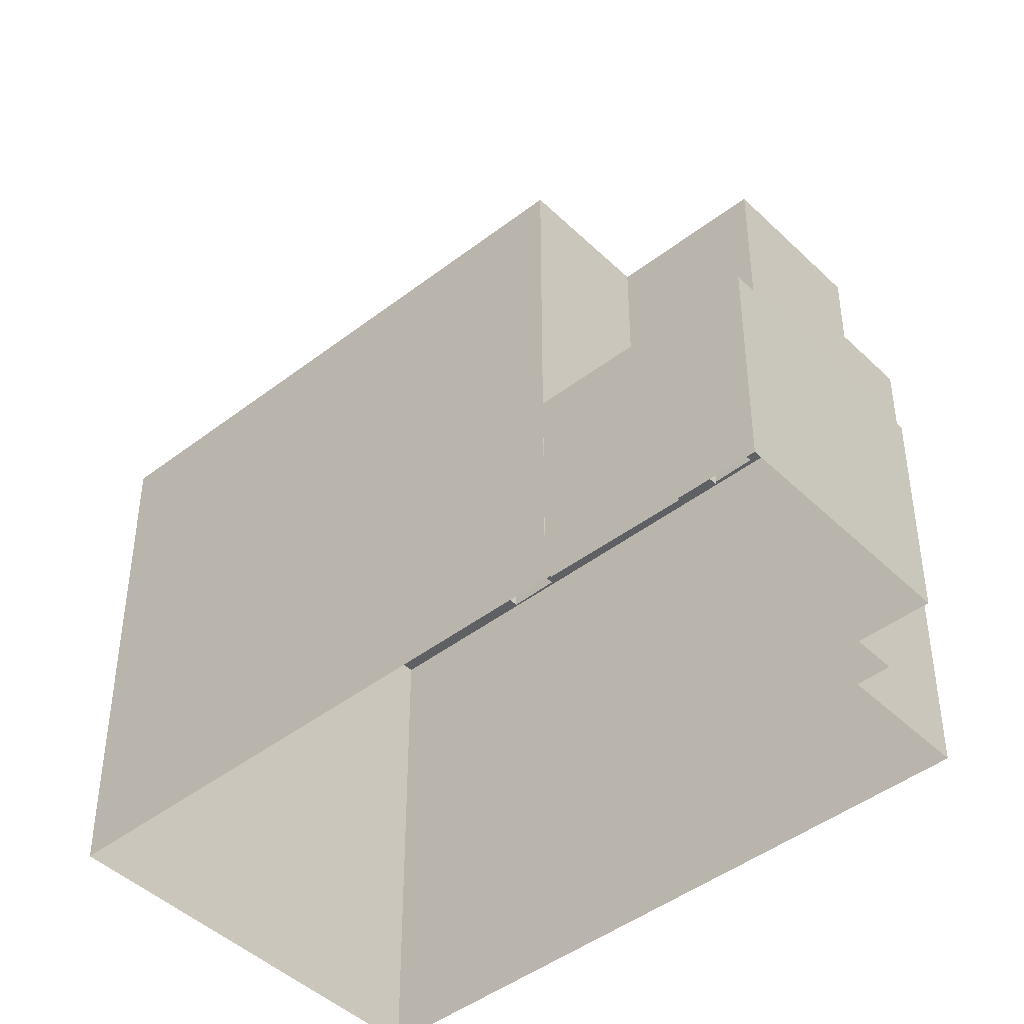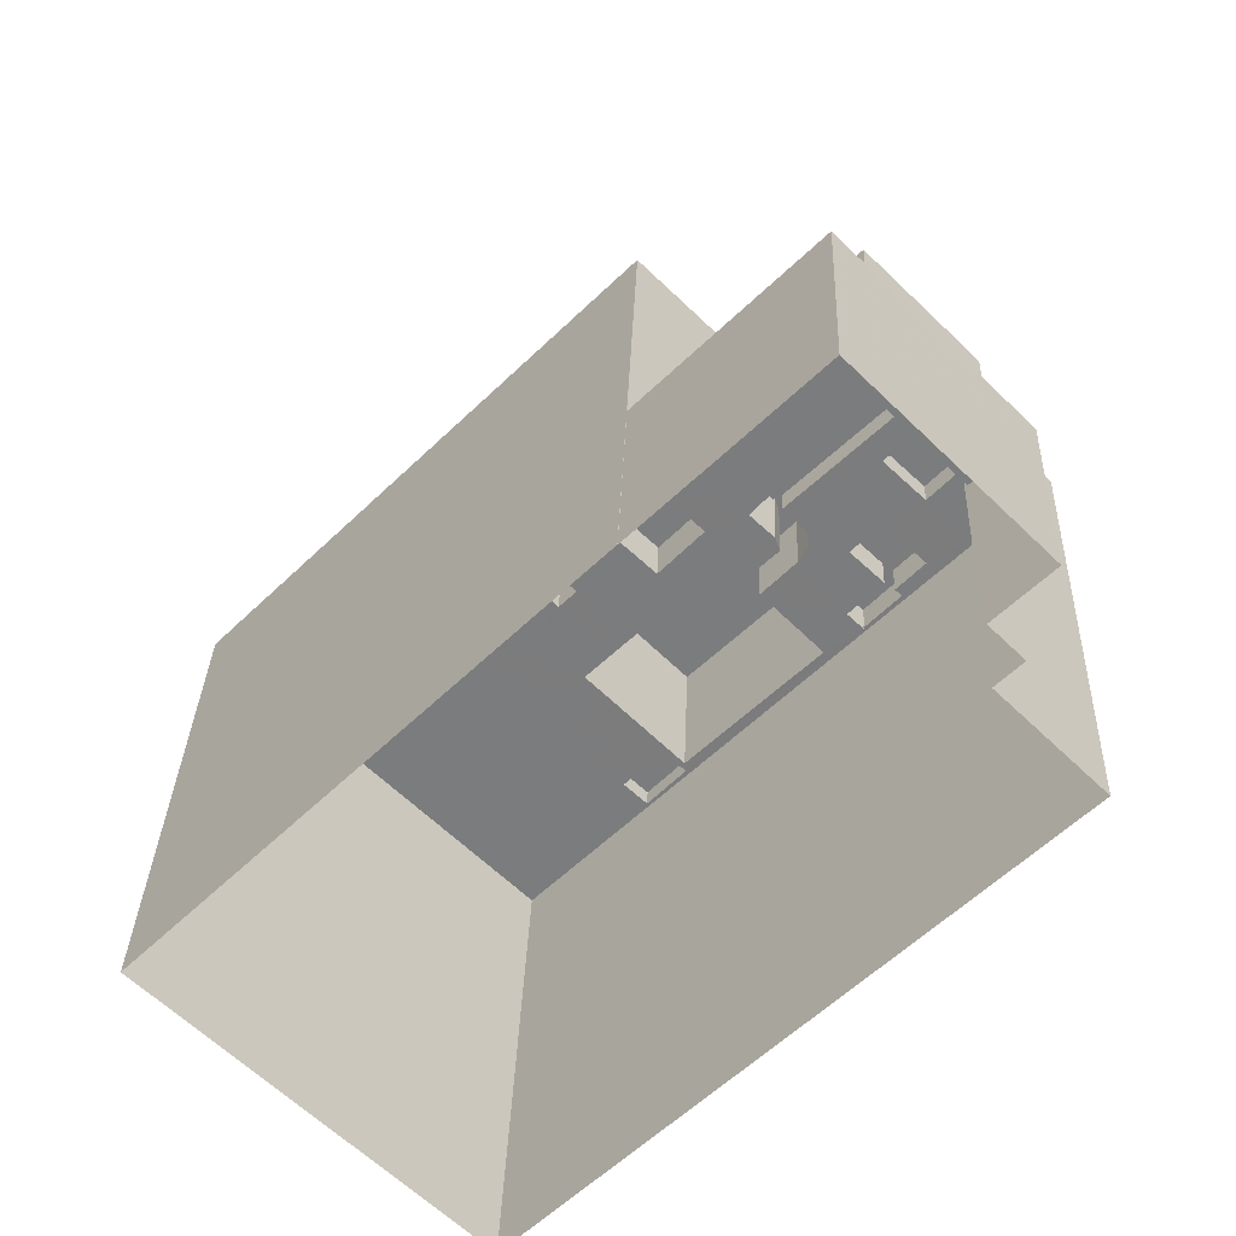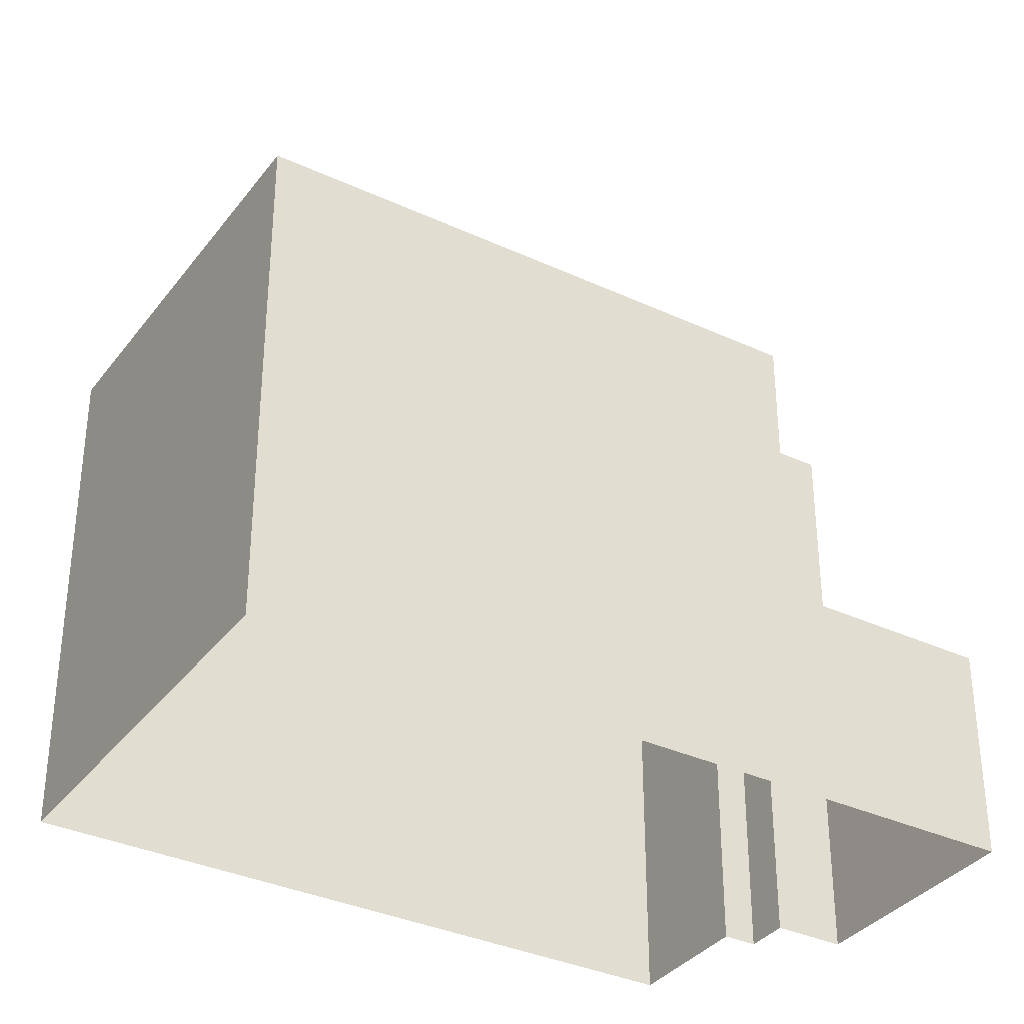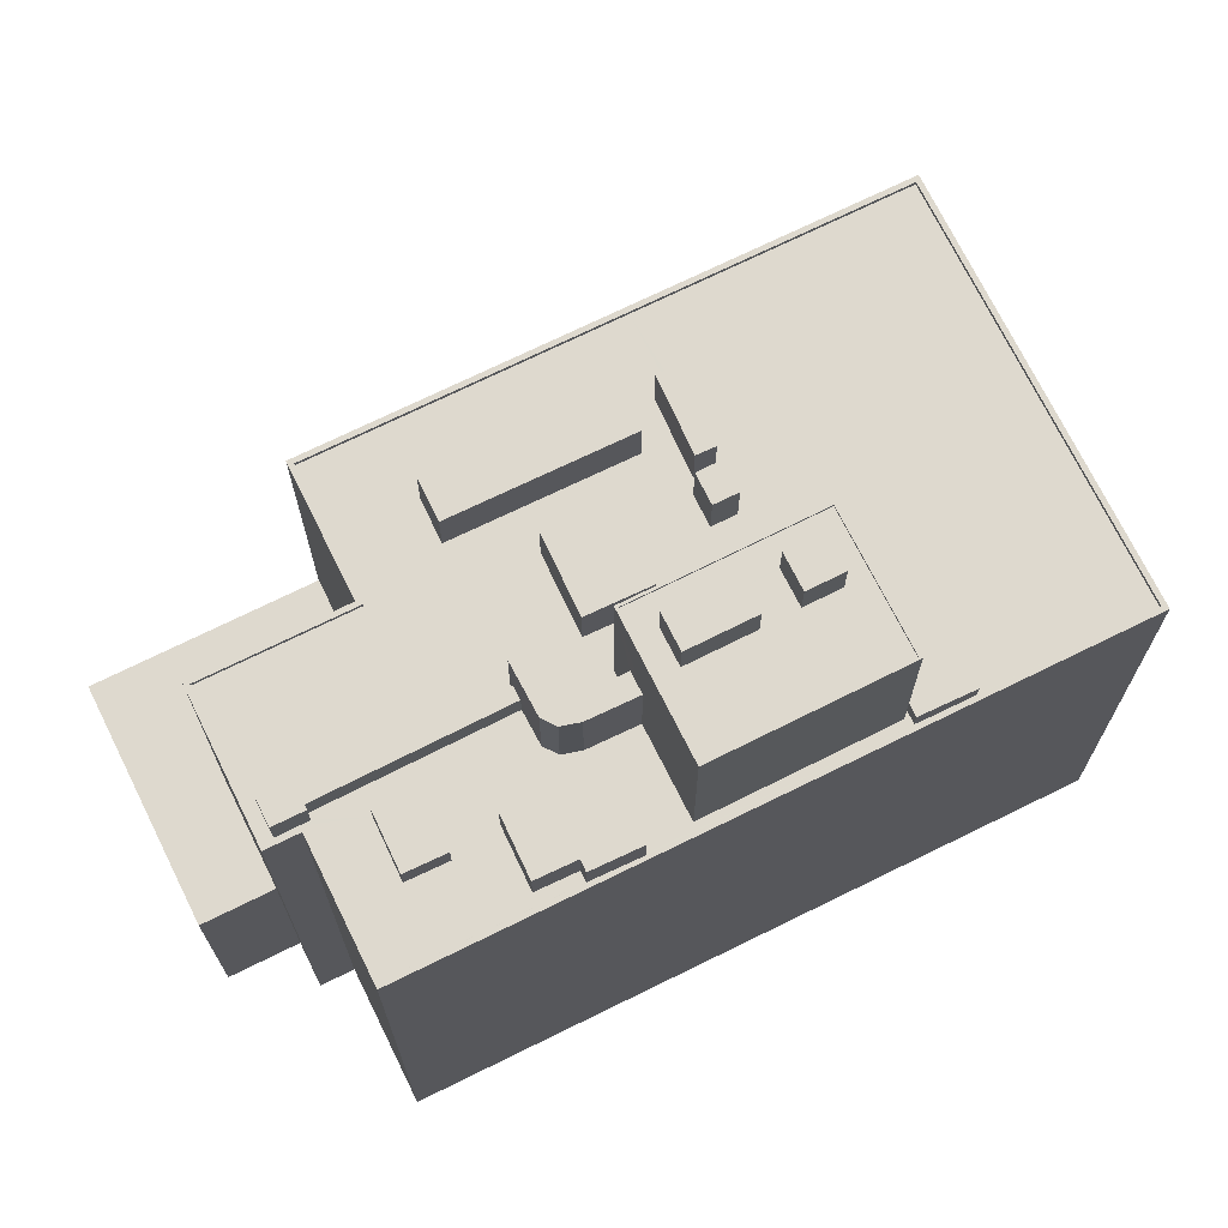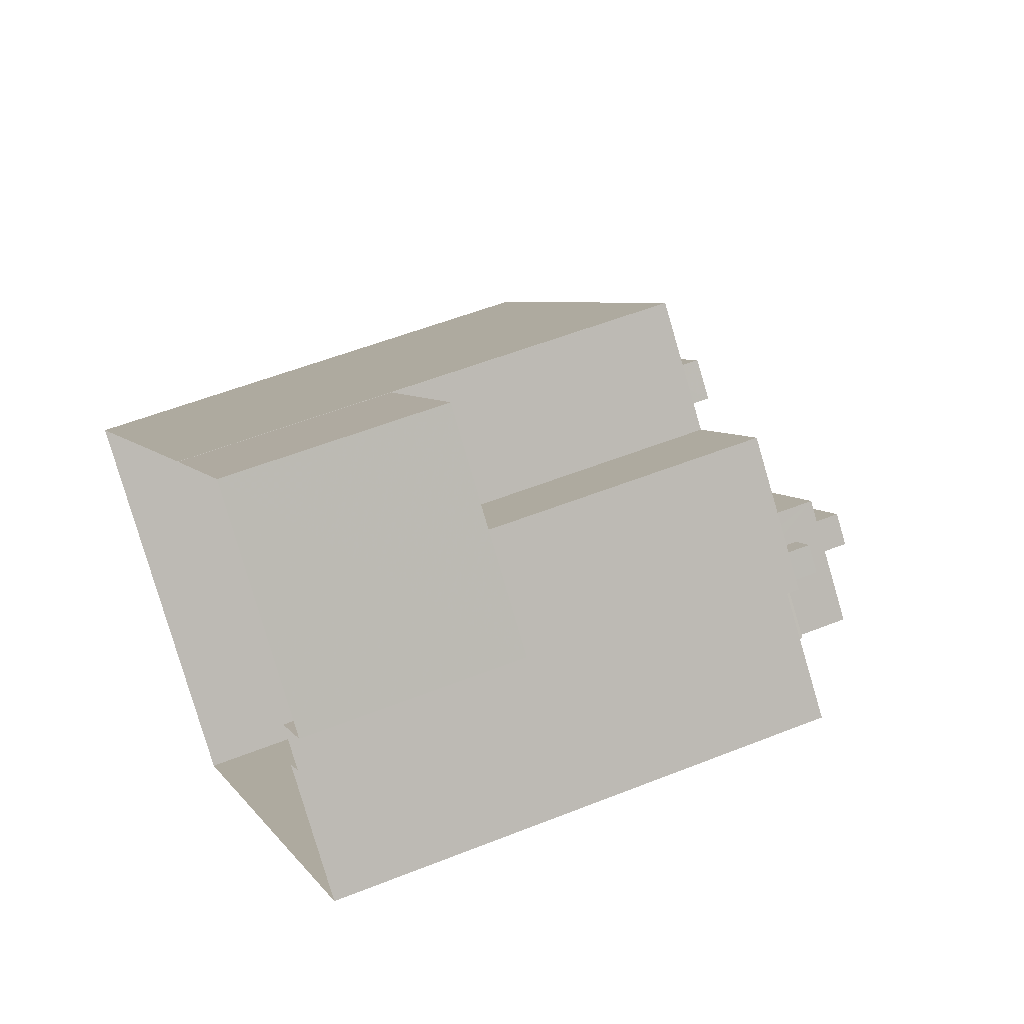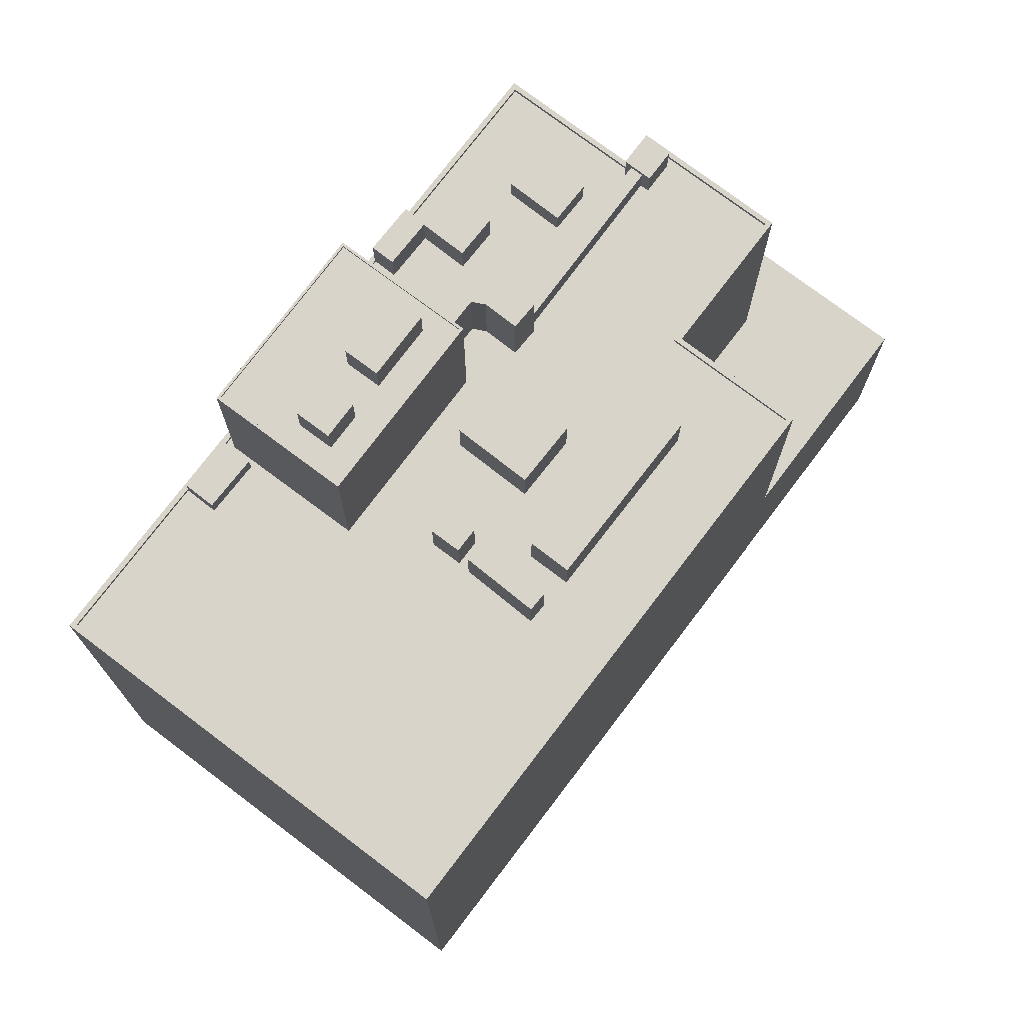
<metadata>
{"format":"obj","ext":"obj","renderer":"f3d","projection":"perspective","resolution":1024,"background":"white","views":[{"elev":-44.7,"azim":176.6,"up":"+Z"},{"elev":31.1,"azim":-178.0,"up":"+Y"},{"elev":-34.9,"azim":103.0,"up":"+Z"},{"elev":71.6,"azim":-71.5,"up":"+Z"},{"elev":52.7,"azim":-113.3,"up":"+Y"},{"elev":75.2,"azim":81.9,"up":"+Z"}]}
</metadata>
<code>
v -6233 -3.686e+04 3.038
v -6251 -3.688e+04 3.037
v -6258 -3.684e+04 3.049
v -6258 -3.684e+04 3.049
v -6280 -3.685e+04 3.05
v -6275 -3.684e+04 3.051
v -6267 -3.683e+04 3.053
v -6274 -3.684e+04 3.051
v -6277 -3.684e+04 3.053
v -6276 -3.684e+04 3.051
v -6277 -3.684e+04 16.1
v -6270 -3.683e+04 16.1
v -6267 -3.683e+04 16.1
v -6258 -3.684e+04 16.1
v -6274 -3.684e+04 16.1
v -6263 -3.684e+04 16.1
v -6251 -3.688e+04 33.69
v -6251 -3.688e+04 33.69
v -6233 -3.686e+04 33.7
v -6234 -3.686e+04 33.7
v -6271 -3.685e+04 33.46
v -6266 -3.685e+04 33.45
v -6270 -3.685e+04 33.46
v -6271 -3.685e+04 33.46
v -6270 -3.685e+04 33.45
v -6276 -3.685e+04 33.46
v -6273 -3.686e+04 33.45
v -6274 -3.685e+04 33.46
v -6274 -3.685e+04 33.46
v -6272 -3.686e+04 33.45
v -6266 -3.685e+04 33.45
v -6264 -3.685e+04 33.45
v -6262 -3.685e+04 33.45
v -6265 -3.685e+04 33.45
v -6265 -3.685e+04 33.45
v -6265 -3.685e+04 33.45
v -6266 -3.685e+04 33.45
v -6265 -3.685e+04 33.45
v -6259 -3.684e+04 33.45
v -6255 -3.684e+04 33.45
v -6251 -3.684e+04 33.45
v -6257 -3.684e+04 33.45
v -6264 -3.685e+04 33.45
v -6254 -3.685e+04 33.45
v -6261 -3.685e+04 33.45
v -6261 -3.685e+04 33.45
v -6258 -3.685e+04 33.45
v -6256 -3.685e+04 33.45
v -6258 -3.685e+04 33.45
v -6273 -3.684e+04 33.46
v -6273 -3.684e+04 33.46
v -6245 -3.685e+04 33.45
v -6250 -3.685e+04 33.45
v -6248 -3.685e+04 33.45
v -6249 -3.685e+04 33.45
v -6253 -3.686e+04 33.45
v -6254 -3.686e+04 33.45
v -6256 -3.686e+04 33.45
v -6259 -3.685e+04 33.45
v -6255 -3.685e+04 33.45
v -6252 -3.686e+04 33.45
v -6251 -3.686e+04 33.45
v -6252 -3.685e+04 33.45
v -6252 -3.685e+04 33.45
v -6253 -3.685e+04 33.45
v -6275 -3.685e+04 33.46
v -6280 -3.685e+04 33.46
v -6273 -3.685e+04 33.46
v -6275 -3.684e+04 33.46
v -6276 -3.684e+04 33.46
v -6274 -3.684e+04 33.46
v -6274 -3.684e+04 33.46
v -6274 -3.684e+04 33.46
v -6274 -3.684e+04 33.46
v -6274 -3.684e+04 33.46
v -6240 -3.685e+04 33.45
v -6248 -3.685e+04 33.45
v -6257 -3.687e+04 33.45
v -6255 -3.686e+04 33.45
v -6261 -3.687e+04 33.45
v -6269 -3.686e+04 33.45
v -6258 -3.687e+04 33.45
v -6258 -3.687e+04 33.45
v -6268 -3.686e+04 33.45
v -6260 -3.687e+04 33.45
v -6259 -3.687e+04 33.45
v -6251 -3.686e+04 33.45
v -6234 -3.686e+04 33.45
v -6251 -3.688e+04 33.44
v -6263 -3.684e+04 33.46
v -6270 -3.684e+04 33.46
v -6258 -3.684e+04 33.46
v -6265 -3.686e+04 33.45
v -6270 -3.686e+04 33.45
v -6271 -3.686e+04 33.45
v -6267 -3.685e+04 33.45
v -6267 -3.685e+04 33.45
v -6266 -3.685e+04 33.45
v -6272 -3.685e+04 33.45
v -6267 -3.685e+04 33.45
v -6271 -3.686e+04 33.7
v -6280 -3.685e+04 33.71
v -6263 -3.684e+04 33.71
v -6270 -3.684e+04 33.71
v -6263 -3.684e+04 33.71
v -6270 -3.683e+04 33.71
v -6276 -3.684e+04 33.71
v -6276 -3.684e+04 33.71
v -6275 -3.684e+04 33.71
v -6280 -3.685e+04 33.71
v -6271 -3.686e+04 33.7
v -6273 -3.686e+04 33.7
v -6273 -3.686e+04 33.7
v -6274 -3.684e+04 33.71
v -6258 -3.684e+04 33.71
v -6258 -3.684e+04 33.71
v -6271 -3.686e+04 35.63
v -6270 -3.686e+04 35.63
v -6272 -3.686e+04 35.63
v -6273 -3.686e+04 35.63
v -6272 -3.685e+04 35.63
v -6270 -3.685e+04 35.63
v -6271 -3.685e+04 35.64
v -6274 -3.685e+04 35.64
v -6273 -3.685e+04 35.03
v -6275 -3.685e+04 35.03
v -6274 -3.685e+04 35.03
v -6271 -3.685e+04 35.03
v -6265 -3.685e+04 35.03
v -6274 -3.684e+04 35.03
v -6266 -3.685e+04 35.03
v -6273 -3.684e+04 35.03
v -6275 -3.684e+04 35.32
v -6274 -3.684e+04 35.32
v -6273 -3.684e+04 35.32
v -6274 -3.684e+04 35.32
v -6264 -3.685e+04 38.14
v -6265 -3.685e+04 38.14
v -6265 -3.685e+04 38.14
v -6265 -3.686e+04 38.14
v -6264 -3.685e+04 38.14
v -6266 -3.685e+04 38.14
v -6267 -3.685e+04 38.14
v -6267 -3.685e+04 38.14
v -6267 -3.685e+04 38.14
v -6255 -3.685e+04 36.43
v -6258 -3.685e+04 36.43
v -6261 -3.685e+04 36.43
v -6259 -3.685e+04 36.43
v -6250 -3.685e+04 36.43
v -6259 -3.684e+04 36.43
v -6252 -3.685e+04 36.43
v -6257 -3.684e+04 36.43
v -6253 -3.685e+04 36.43
v -6254 -3.686e+04 36.43
v -6253 -3.686e+04 36.43
v -6252 -3.686e+04 36.43
v -6248 -3.685e+04 36.43
v -6252 -3.685e+04 36.43
v -6251 -3.686e+04 36.43
v -6249 -3.685e+04 36.43
v -6257 -3.687e+04 34.62
v -6261 -3.687e+04 34.62
v -6258 -3.687e+04 34.62
v -6259 -3.687e+04 34.62
v -6256 -3.686e+04 42.82
v -6255 -3.686e+04 42.82
v -6257 -3.686e+04 42.82
v -6257 -3.686e+04 42.82
v -6262 -3.685e+04 42.82
v -6260 -3.686e+04 42.82
v -6258 -3.686e+04 42.82
v -6258 -3.686e+04 42.82
v -6263 -3.686e+04 42.82
v -6264 -3.686e+04 42.82
v -6258 -3.686e+04 42.82
v -6260 -3.687e+04 42.82
v -6260 -3.686e+04 42.82
v -6264 -3.686e+04 42.82
v -6268 -3.686e+04 42.82
v -6261 -3.686e+04 42.82
v -6255 -3.686e+04 42.96
v -6255 -3.686e+04 42.96
v -6262 -3.685e+04 42.96
v -6262 -3.685e+04 42.96
v -6260 -3.687e+04 42.96
v -6260 -3.687e+04 42.96
v -6268 -3.686e+04 42.96
v -6268 -3.686e+04 42.96
v -6258 -3.686e+04 45.01
v -6258 -3.686e+04 45.01
v -6257 -3.686e+04 45.01
v -6260 -3.686e+04 45.01
v -6263 -3.686e+04 45.01
v -6261 -3.686e+04 45.01
v -6260 -3.686e+04 45.01
v -6264 -3.686e+04 45.01
f 1 2 3
f 1 3 4
f 2 5 6
f 7 3 8
f 7 8 9
f 8 6 10
f 3 2 6
f 3 6 8
f 11 12 13
f 13 12 14
f 11 15 12
f 14 12 16
f 17 18 19
f 20 17 19
f 21 22 23
f 24 25 22
f 26 27 28
f 26 28 29
f 21 29 24
f 28 27 30
f 28 24 29
f 21 24 22
f 31 32 33
f 34 31 33
f 35 36 37
f 36 38 37
f 39 40 38
f 41 40 42
f 34 33 43
f 44 41 42
f 33 45 46
f 43 47 36
f 47 48 39
f 49 48 47
f 39 42 40
f 43 46 47
f 39 38 36
f 46 43 33
f 47 39 36
f 37 38 50
f 51 37 50
f 52 41 53
f 54 52 55
f 56 57 58
f 33 58 59
f 60 48 49
f 61 62 63
f 45 33 59
f 41 44 53
f 55 64 63
f 61 63 65
f 65 60 57
f 57 60 59
f 64 48 60
f 55 53 64
f 52 53 55
f 58 57 59
f 63 64 65
f 60 65 64
f 66 26 29
f 26 66 67
f 23 68 21
f 69 70 71
f 71 67 66
f 70 69 72
f 71 66 68
f 72 69 73
f 74 68 23
f 69 71 75
f 75 68 74
f 75 71 68
f 76 52 77
f 78 76 79
f 80 81 82
f 80 82 83
f 84 81 85
f 52 54 77
f 78 79 86
f 85 80 86
f 87 62 61
f 76 77 87
f 56 79 61
f 79 56 58
f 79 85 86
f 79 76 87
f 81 80 85
f 61 79 87
f 88 78 89
f 82 89 83
f 76 78 88
f 89 78 83
f 90 91 50
f 90 40 92
f 91 72 73
f 38 40 90
f 38 90 50
f 50 91 73
f 84 93 94
f 81 84 95
f 94 93 96
f 97 98 22
f 97 22 25
f 99 94 25
f 95 84 94
f 100 97 25
f 96 100 25
f 94 96 25
f 101 18 17
f 102 18 101
f 103 104 105
f 106 104 103
f 107 108 109
f 109 102 110
f 108 104 106
f 101 17 111
f 110 112 113
f 109 110 114
f 102 101 112
f 108 107 104
f 114 107 109
f 110 102 112
f 115 20 116
f 105 115 103
f 20 19 116
f 103 115 116
f 117 118 119
f 120 117 119
f 121 122 123
f 118 121 119
f 119 121 124
f 124 121 123
f 125 126 127
f 128 125 127
f 129 130 131
f 129 132 130
f 133 134 135
f 136 133 135
f 137 138 139
f 140 141 142
f 142 139 143
f 140 142 144
f 139 138 143
f 144 142 145
f 145 142 143
f 146 147 148
f 149 146 148
f 150 151 152
f 150 153 151
f 154 155 156
f 157 154 156
f 158 159 160
f 158 161 159
f 162 163 164
f 162 165 163
f 166 167 168
f 169 166 168
f 167 170 171
f 172 173 171
f 171 170 174
f 175 174 170
f 167 173 168
f 173 167 171
f 176 166 169
f 176 177 166
f 171 178 172
f 175 179 174
f 180 177 181
f 181 178 171
f 180 179 175
f 177 176 178
f 180 181 179
f 181 177 178
f 182 183 184
f 185 182 184
f 182 186 183
f 186 187 183
f 184 188 189
f 185 184 189
f 189 188 187
f 189 187 186
f 190 191 192
f 190 193 191
f 194 195 196
f 194 197 195
f 15 11 9
f 8 15 9
f 11 13 7
f 9 11 7
f 14 7 13
f 14 3 7
f 106 15 108
f 108 15 10
f 106 12 15
f 10 15 8
f 18 5 2
f 18 102 5
f 102 6 5
f 102 109 6
f 109 108 10
f 6 109 10
f 16 103 14
f 3 14 4
f 4 14 116
f 14 103 116
f 4 19 1
f 4 116 19
f 18 2 1
f 19 18 1
f 12 106 103
f 16 12 103
f 20 88 89
f 17 20 89
f 67 110 26
f 110 113 26
f 113 27 26
f 111 17 82
f 95 111 81
f 17 89 82
f 81 111 82
f 114 67 71
f 114 110 67
f 70 114 71
f 70 107 114
f 70 72 107
f 72 91 104
f 72 104 107
f 105 91 90
f 105 104 91
f 115 90 92
f 115 105 90
f 88 20 76
f 76 20 52
f 41 52 115
f 52 20 115
f 40 41 115
f 40 115 92
f 119 124 28
f 30 119 28
f 124 123 24
f 28 124 24
f 24 122 25
f 24 123 122
f 121 25 122
f 121 99 25
f 127 126 66
f 29 127 66
f 66 125 68
f 66 126 125
f 68 128 21
f 68 125 128
f 21 127 29
f 21 128 127
f 98 131 22
f 22 131 23
f 23 130 74
f 23 131 130
f 132 129 37
f 132 37 51
f 129 35 37
f 75 74 130
f 130 134 75
f 134 132 135
f 50 132 51
f 135 132 50
f 134 130 132
f 134 69 75
f 134 133 69
f 133 136 73
f 69 133 73
f 135 73 136
f 135 50 73
f 98 97 131
f 97 143 131
f 35 129 36
f 131 143 138
f 129 131 138
f 36 129 138
f 144 145 100
f 96 144 100
f 145 143 97
f 100 145 97
f 36 137 43
f 36 138 137
f 139 34 43
f 137 139 43
f 34 142 31
f 34 139 142
f 31 141 32
f 31 142 141
f 140 144 96
f 93 140 96
f 46 45 148
f 45 59 149
f 148 45 149
f 148 147 47
f 46 148 47
f 60 49 146
f 49 47 147
f 49 147 146
f 149 60 146
f 149 59 60
f 53 150 152
f 64 53 152
f 39 48 151
f 48 64 152
f 151 48 152
f 151 153 42
f 39 151 42
f 53 44 150
f 44 42 153
f 44 153 150
f 156 155 57
f 56 156 57
f 155 154 65
f 57 155 65
f 65 157 61
f 65 154 157
f 61 156 56
f 61 157 156
f 63 62 159
f 62 87 160
f 159 62 160
f 161 63 159
f 161 55 63
f 77 54 158
f 54 55 161
f 54 161 158
f 160 77 158
f 160 87 77
f 164 163 80
f 83 164 80
f 163 165 86
f 80 163 86
f 86 162 78
f 86 165 162
f 78 164 83
f 78 162 164
f 184 183 58
f 184 58 33
f 183 79 58
f 170 185 175
f 175 189 180
f 175 185 189
f 182 170 167
f 182 185 170
f 177 186 166
f 166 182 167
f 166 186 182
f 186 177 180
f 189 186 180
f 187 79 183
f 187 85 79
f 84 85 187
f 188 84 187
f 33 32 141
f 141 184 33
f 184 140 188
f 84 140 93
f 188 140 84
f 184 141 140
f 176 169 191
f 169 168 192
f 169 192 191
f 191 193 178
f 176 191 178
f 173 172 190
f 172 178 193
f 190 172 193
f 173 192 168
f 173 190 192
f 171 196 195
f 181 171 195
f 179 181 195
f 197 179 195
f 194 179 197
f 194 174 179
f 196 174 194
f 196 171 174
f 117 111 118
f 118 111 94
f 117 101 111
f 94 111 95
f 112 117 120
f 112 101 117
f 30 113 119
f 119 113 120
f 30 27 113
f 120 113 112
f 99 118 94
f 99 121 118

</code>
